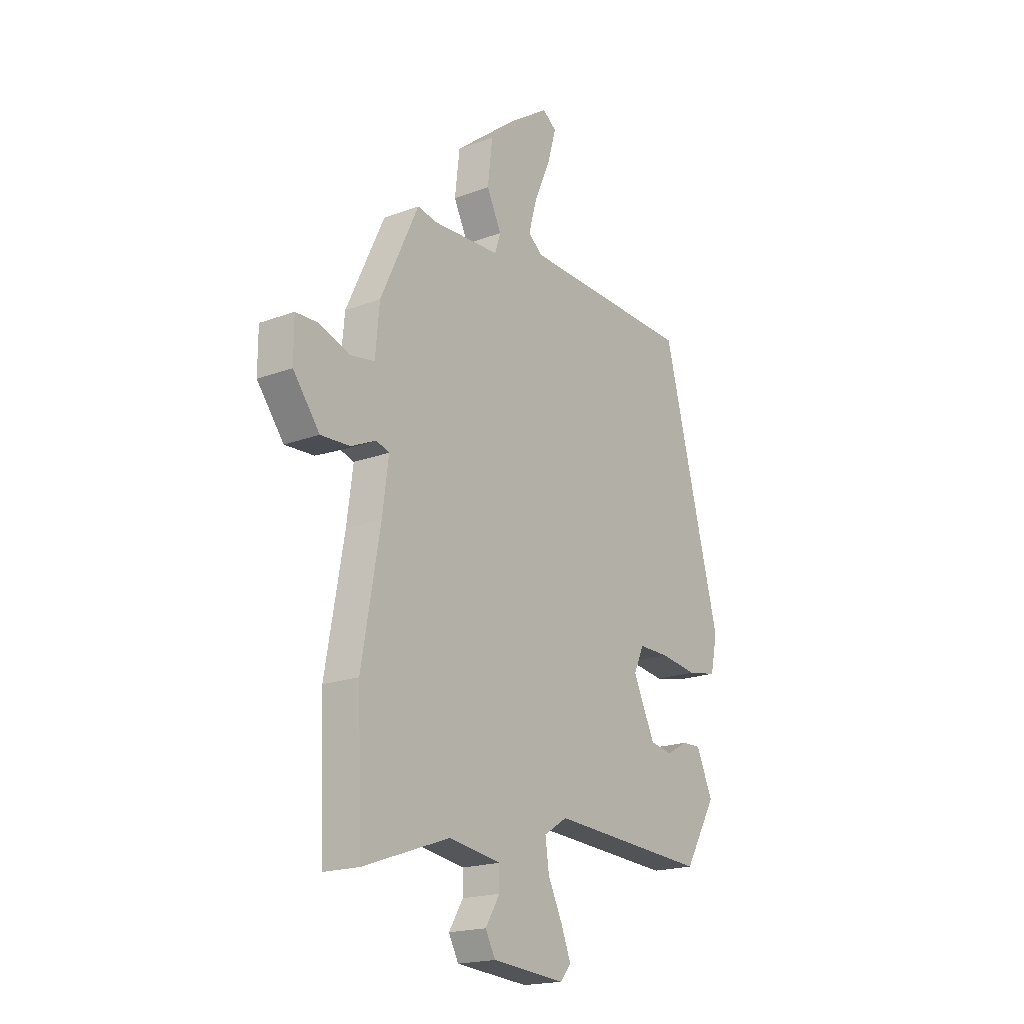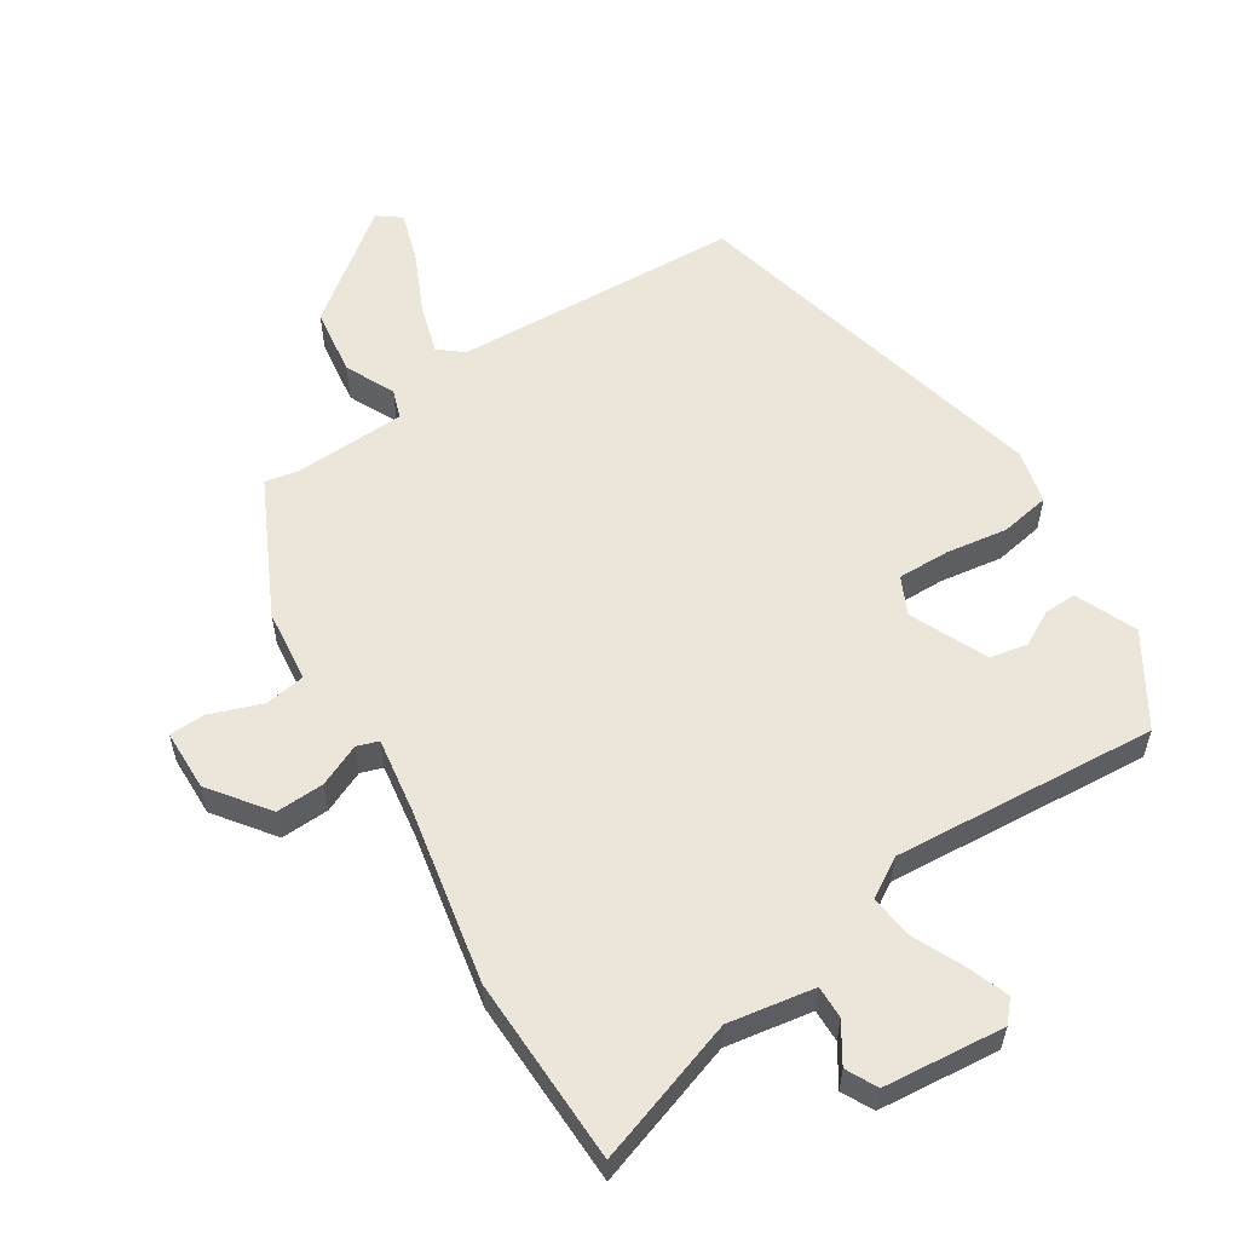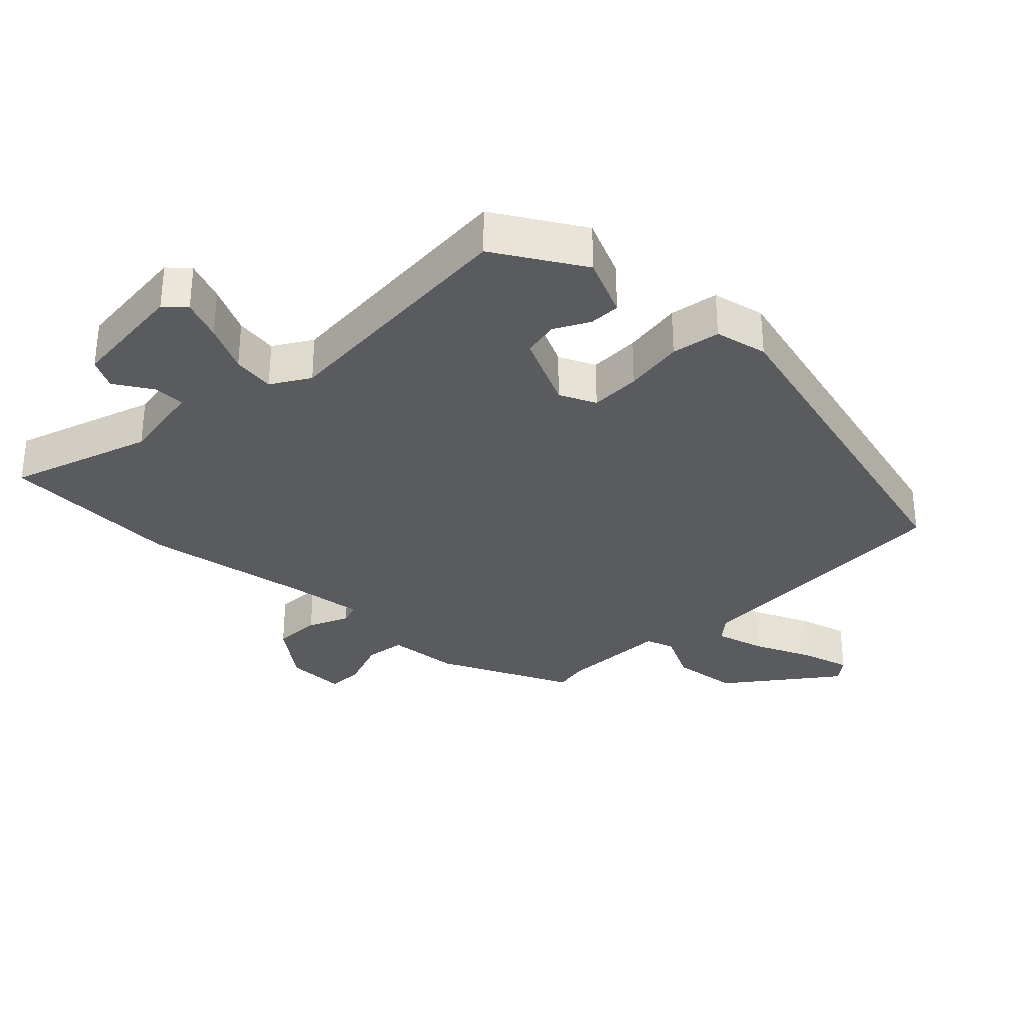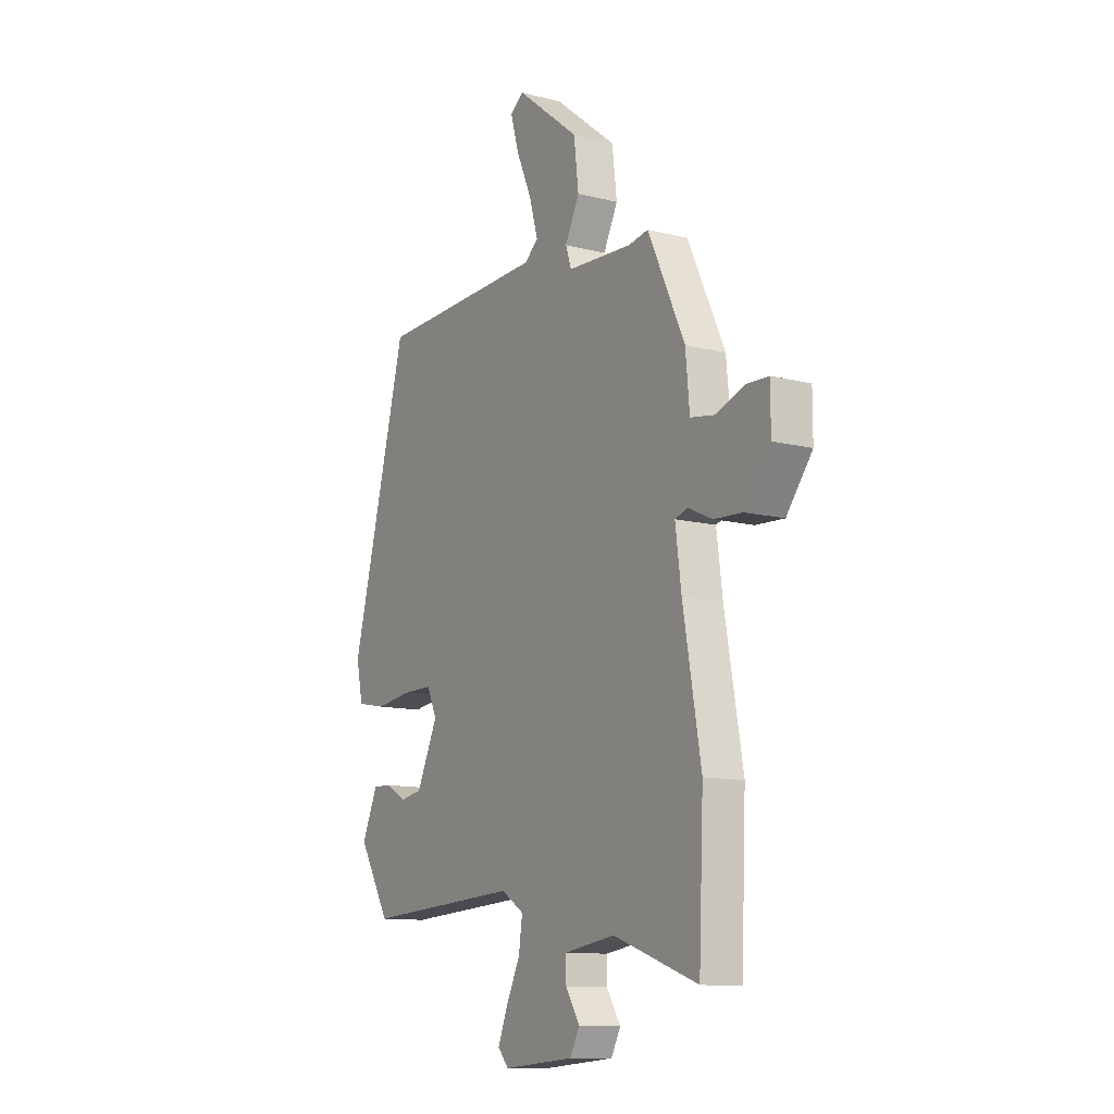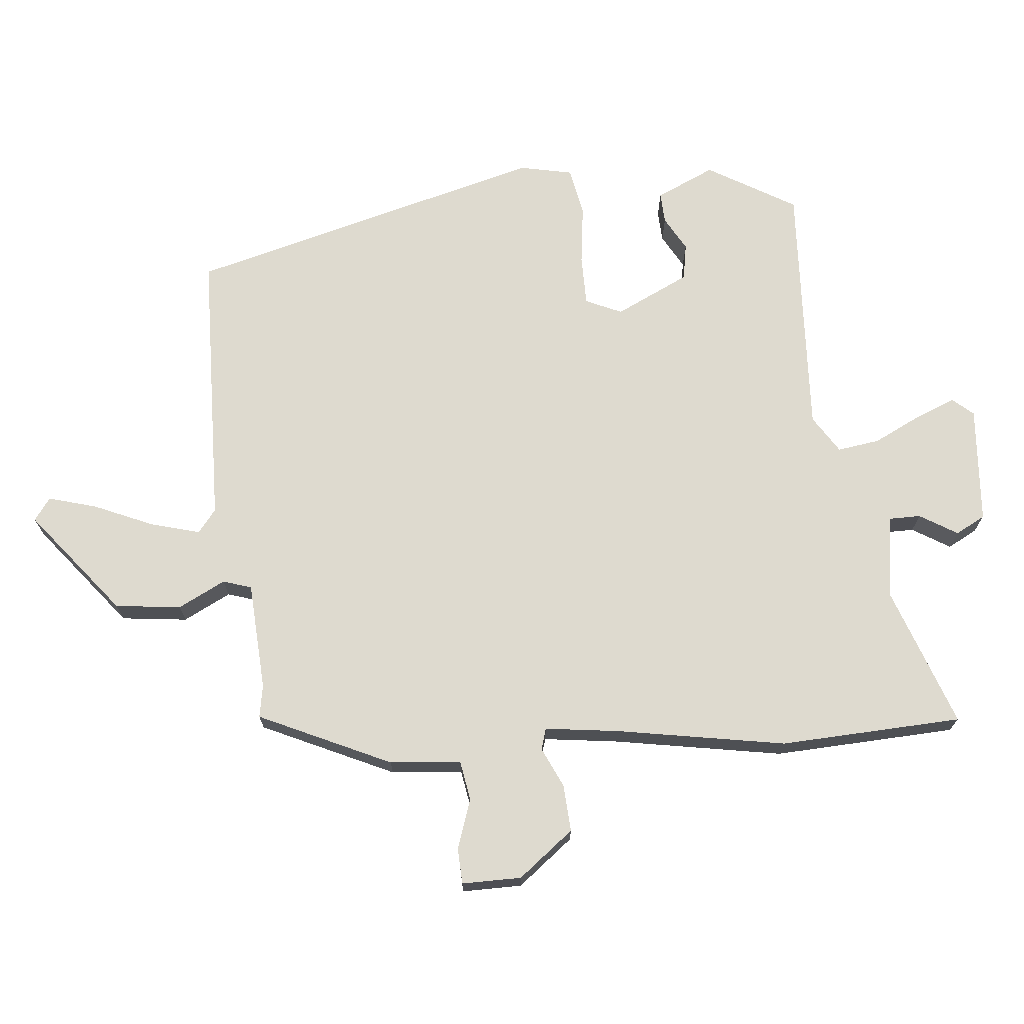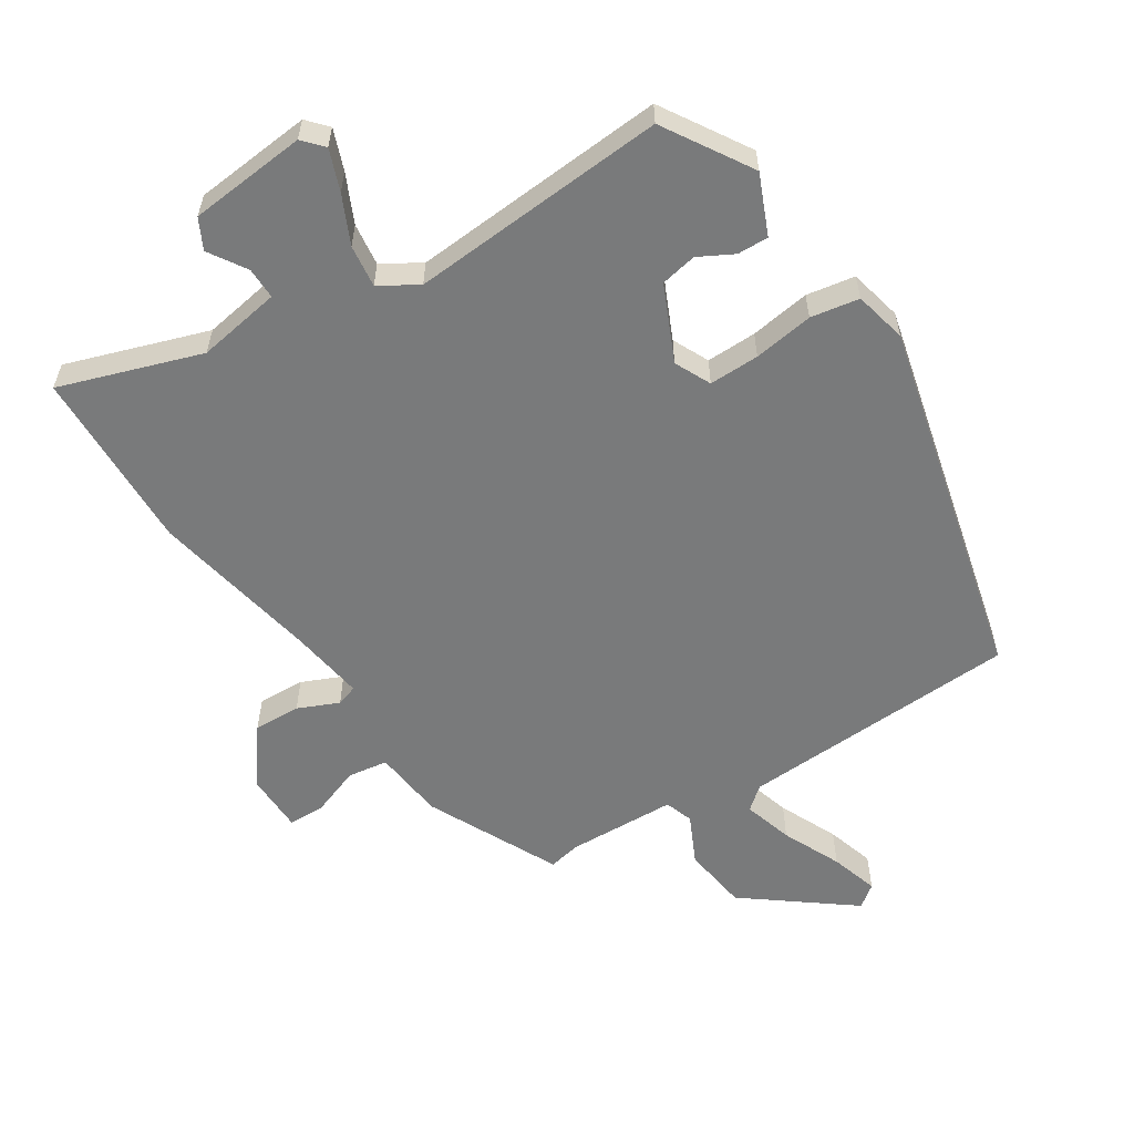
<metadata>
{"format":"obj","ext":"obj","renderer":"f3d","projection":"perspective","resolution":1024,"background":"white","views":[{"elev":-19.1,"azim":125.4,"up":"+Z"},{"elev":57.4,"azim":148.5,"up":"+Y"},{"elev":-32.4,"azim":-134.0,"up":"+Y"},{"elev":-11.8,"azim":58.6,"up":"+Z"},{"elev":71.0,"azim":84.4,"up":"+Y"},{"elev":-58.0,"azim":-146.4,"up":"+Y"}]}
</metadata>
<code>
v 0.507 0.07 -0.336
v 0.495 0.07 -0.612
v 0.283 0.07 -0.537
v 0.156 0.07 -0.556
v 0.156 0.07 -0.604
v 0.191 0.07 -0.661
v 0.167 0.07 -0.706
v -0.011 0.07 -0.72
v -0.038 0.07 -0.689
v -0.014 0.07 -0.628
v 0.021 0.07 -0.556
v 0.03 0.07 -0.492
v -0.027 0.07 -0.456
v -0.416 0.07 -0.478
v -0.495 0.07 -0.345
v -0.455 0.07 -0.256
v -0.408 0.07 -0.258
v -0.356 0.07 -0.287
v -0.301 0.07 -0.277
v -0.248 0.07 -0.165
v -0.273 0.07 -0.11
v -0.349 0.07 -0.11
v -0.44 0.07 -0.122
v -0.513 0.07 -0.108
v -0.53 0.07 -0.028
v -0.388 0.07 0.514
v 0.035 0.07 0.527
v 0.07 0.07 0.555
v 0.049 0.07 0.63
v 0.01 0.07 0.719
v -0.011 0.07 0.792
v 0.023 0.07 0.817
v 0.181 0.07 0.692
v 0.193 0.07 0.592
v 0.157 0.07 0.52
v 0.171 0.07 0.477
v 0.335 0.07 0.468
v 0.384 0.07 0.477
v 0.477 0.07 0.278
v 0.487 0.07 0.17
v 0.547 0.07 0.16
v 0.622 0.07 0.186
v 0.676 0.07 0.184
v 0.676 0.07 0.094
v 0.611 0.07 0.01
v 0.54 0.07 0.014
v 0.479 0.07 0.042
v 0.447 0.07 0.032
v 0.462 0.07 -0.081
v 0.507 0 -0.336
v 0.495 0 -0.612
v 0.283 0 -0.537
v 0.156 0 -0.556
v 0.156 0 -0.604
v 0.191 0 -0.661
v 0.167 0 -0.706
v -0.011 0 -0.72
v -0.038 0 -0.689
v -0.014 0 -0.628
v 0.021 0 -0.556
v 0.03 0 -0.492
v -0.027 0 -0.456
v -0.416 0 -0.478
v -0.495 0 -0.345
v -0.455 0 -0.256
v -0.408 0 -0.258
v -0.356 0 -0.287
v -0.301 0 -0.277
v -0.248 0 -0.165
v -0.273 0 -0.11
v -0.349 0 -0.11
v -0.44 0 -0.122
v -0.513 0 -0.108
v -0.53 0 -0.028
v -0.388 0 0.514
v 0.035 0 0.527
v 0.07 0 0.555
v 0.049 0 0.63
v 0.01 0 0.719
v -0.011 0 0.792
v 0.023 0 0.817
v 0.181 0 0.692
v 0.193 0 0.592
v 0.157 0 0.52
v 0.171 0 0.477
v 0.335 0 0.468
v 0.384 0 0.477
v 0.477 0 0.278
v 0.487 0 0.17
v 0.547 0 0.16
v 0.622 0 0.186
v 0.676 0 0.184
v 0.676 0 0.094
v 0.611 0 0.01
v 0.54 0 0.014
v 0.479 0 0.042
v 0.447 0 0.032
v 0.462 0 -0.081
f 45 46 47
f 44 45 47
f 43 44 47
f 42 43 47
f 41 42 47
f 40 41 47 48
f 39 40 48
f 38 39 48
f 37 38 48
f 36 37 48 49
f 33 34 35
f 32 33 35
f 31 32 35
f 30 31 35
f 29 30 35
f 28 29 35 36
f 1 2 3
f 49 1 3
f 36 49 3
f 28 36 3
f 27 28 3
f 25 26 27
f 24 25 27
f 23 24 27
f 22 23 27
f 16 17 18
f 15 16 18
f 14 15 18
f 13 14 18 19
f 12 13 19 20
f 9 10 11
f 8 9 11
f 7 8 11
f 6 7 11
f 5 6 11
f 4 5 11 12
f 12 20 21
f 4 12 21
f 3 4 21
f 21 22 27
f 3 21 27
f 96 95 94
f 96 94 93
f 96 93 92
f 96 92 91
f 96 91 90
f 97 96 90 89
f 97 89 88
f 97 88 87
f 97 87 86
f 98 97 86 85
f 84 83 82
f 84 82 81
f 84 81 80
f 84 80 79
f 84 79 78
f 85 84 78 77
f 52 51 50
f 52 50 98
f 52 98 85
f 52 85 77
f 52 77 76
f 76 75 74
f 76 74 73
f 76 73 72
f 76 72 71
f 67 66 65
f 67 65 64
f 67 64 63
f 68 67 63 62
f 69 68 62 61
f 60 59 58
f 60 58 57
f 60 57 56
f 60 56 55
f 60 55 54
f 61 60 54 53
f 70 69 61
f 70 61 53
f 70 53 52
f 76 71 70
f 76 70 52
f 1 50 51 2
f 2 51 52 3
f 3 52 53 4
f 4 53 54 5
f 5 54 55 6
f 6 55 56 7
f 7 56 57 8
f 8 57 58 9
f 9 58 59 10
f 10 59 60 11
f 11 60 61 12
f 12 61 62 13
f 13 62 63 14
f 14 63 64 15
f 15 64 65 16
f 16 65 66 17
f 17 66 67 18
f 18 67 68 19
f 19 68 69 20
f 20 69 70 21
f 21 70 71 22
f 22 71 72 23
f 23 72 73 24
f 24 73 74 25
f 25 74 75 26
f 26 75 76 27
f 27 76 77 28
f 28 77 78 29
f 29 78 79 30
f 30 79 80 31
f 31 80 81 32
f 32 81 82 33
f 33 82 83 34
f 34 83 84 35
f 35 84 85 36
f 36 85 86 37
f 37 86 87 38
f 38 87 88 39
f 39 88 89 40
f 40 89 90 41
f 41 90 91 42
f 42 91 92 43
f 43 92 93 44
f 44 93 94 45
f 45 94 95 46
f 46 95 96 47
f 47 96 97 48
f 48 97 98 49
f 49 98 50 1

</code>
